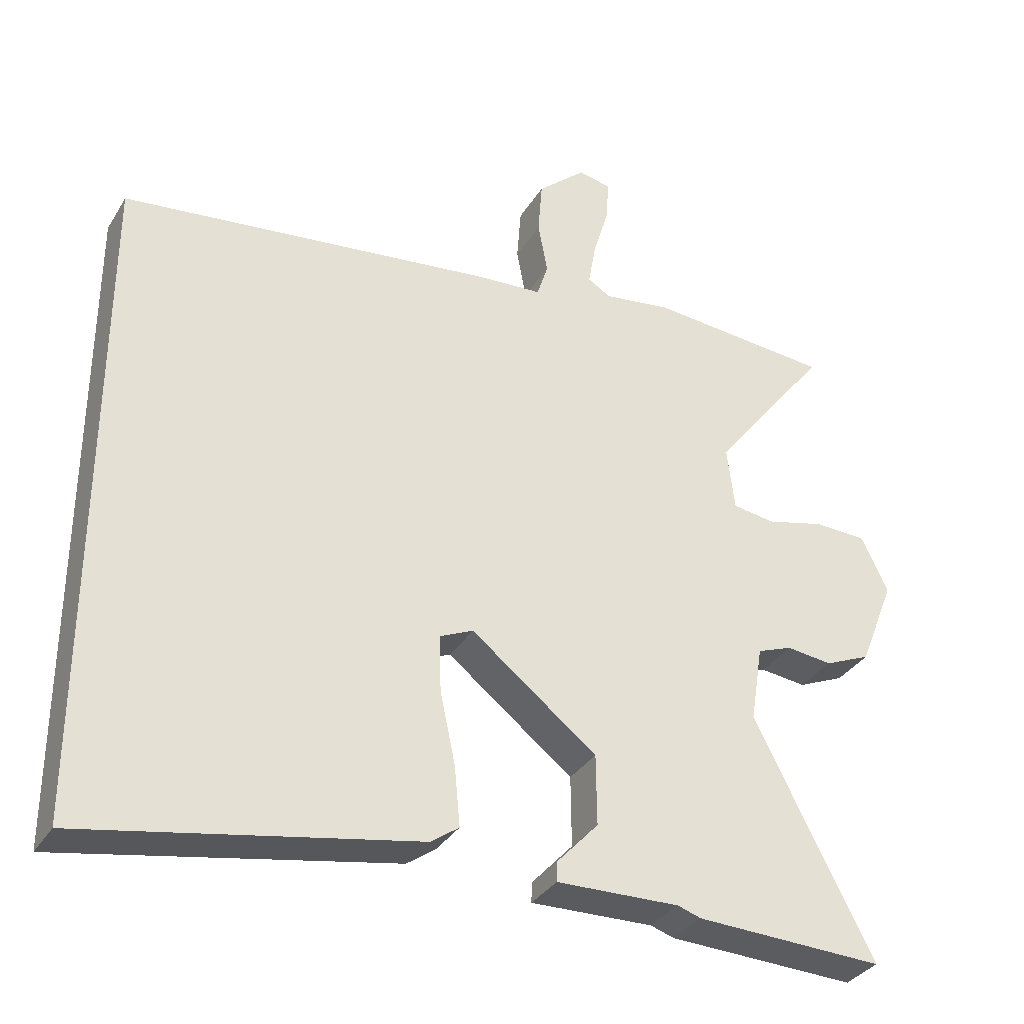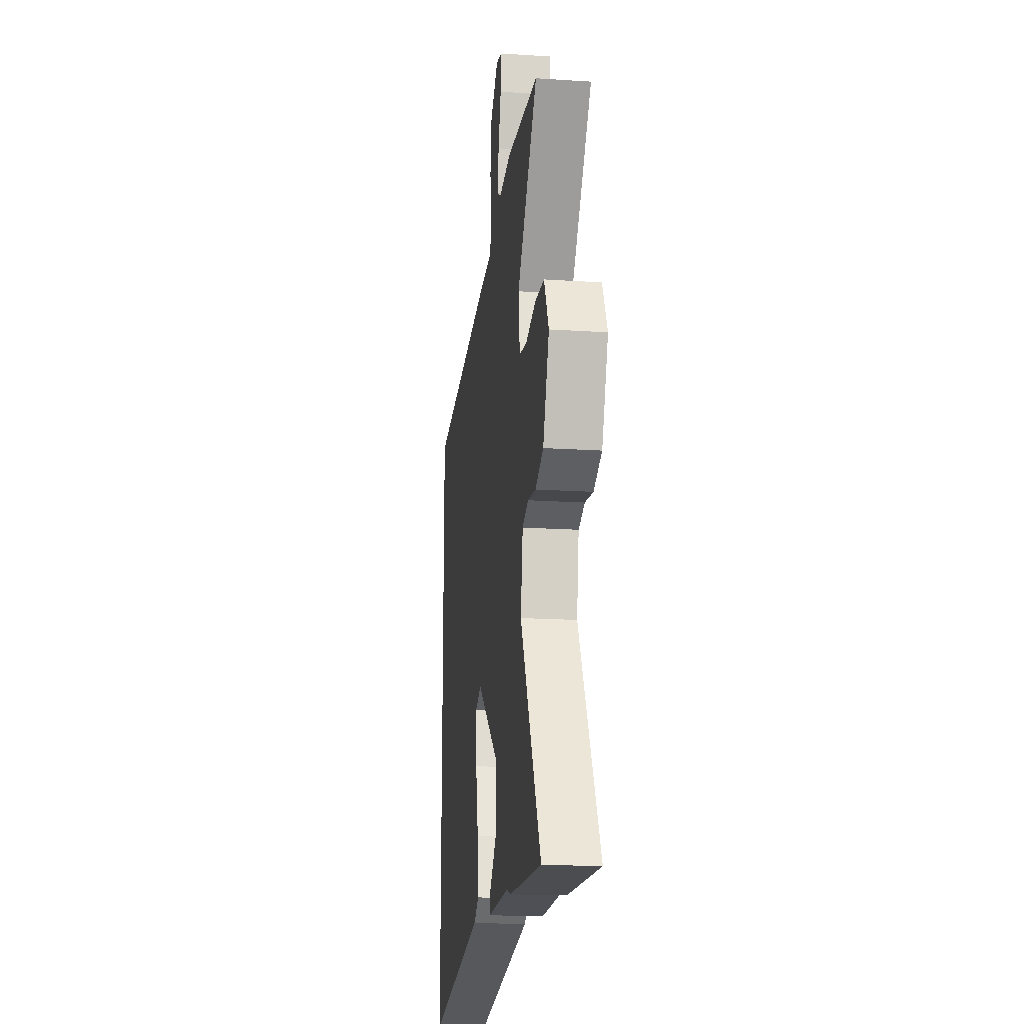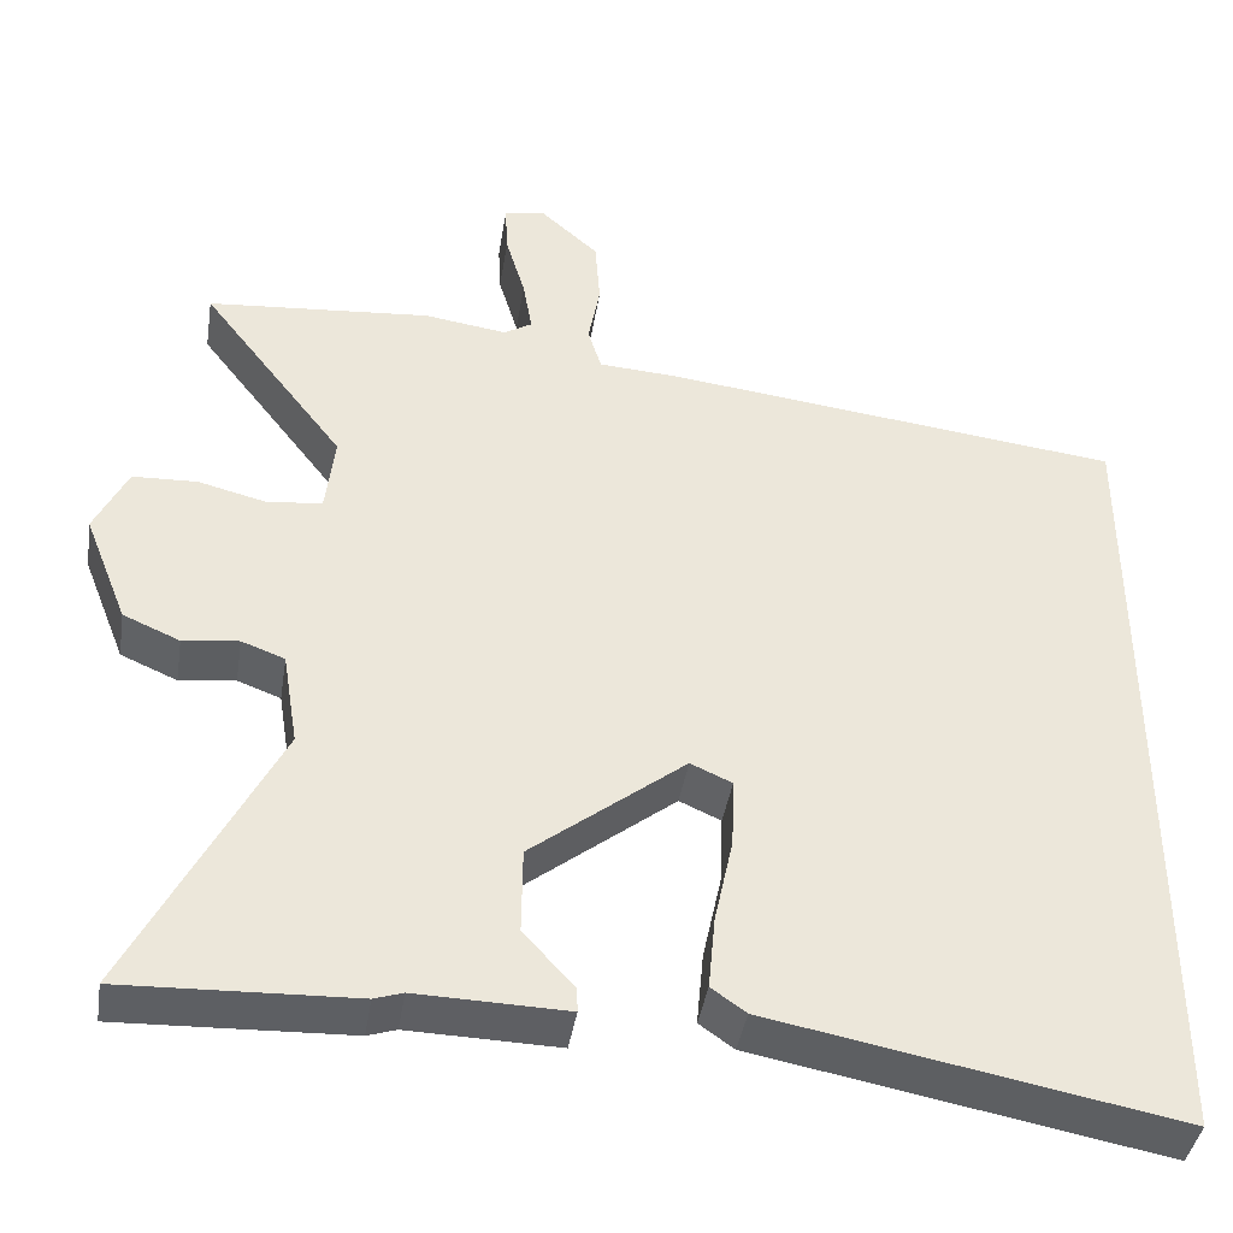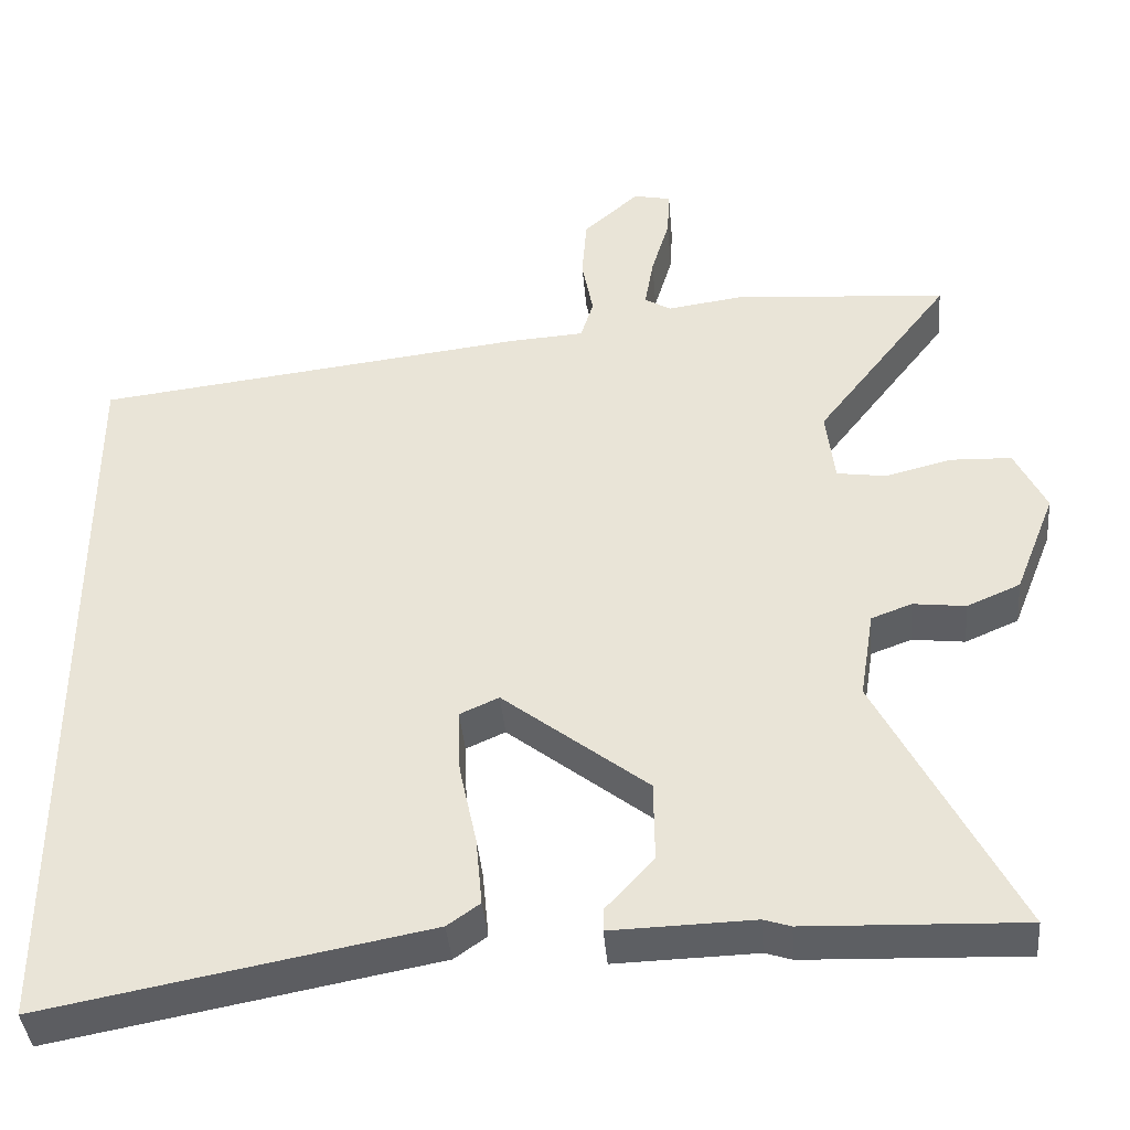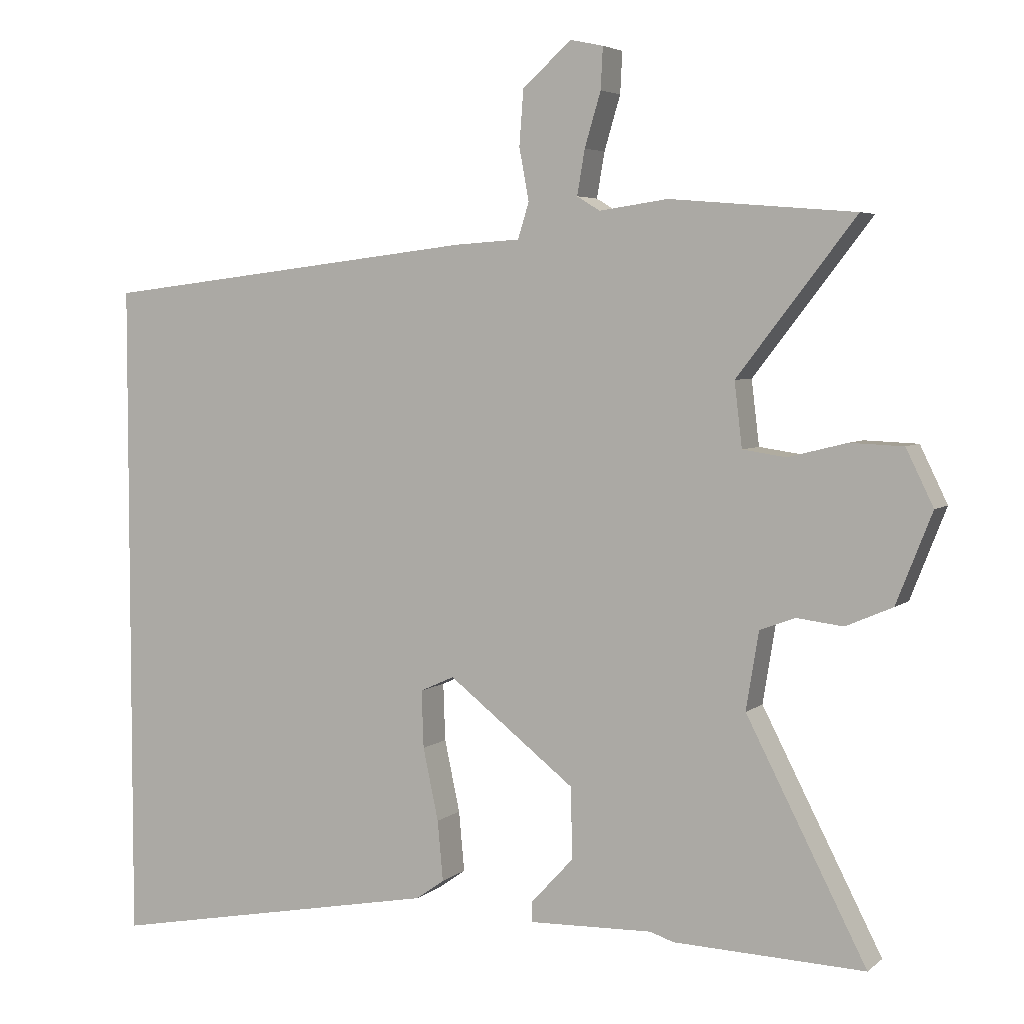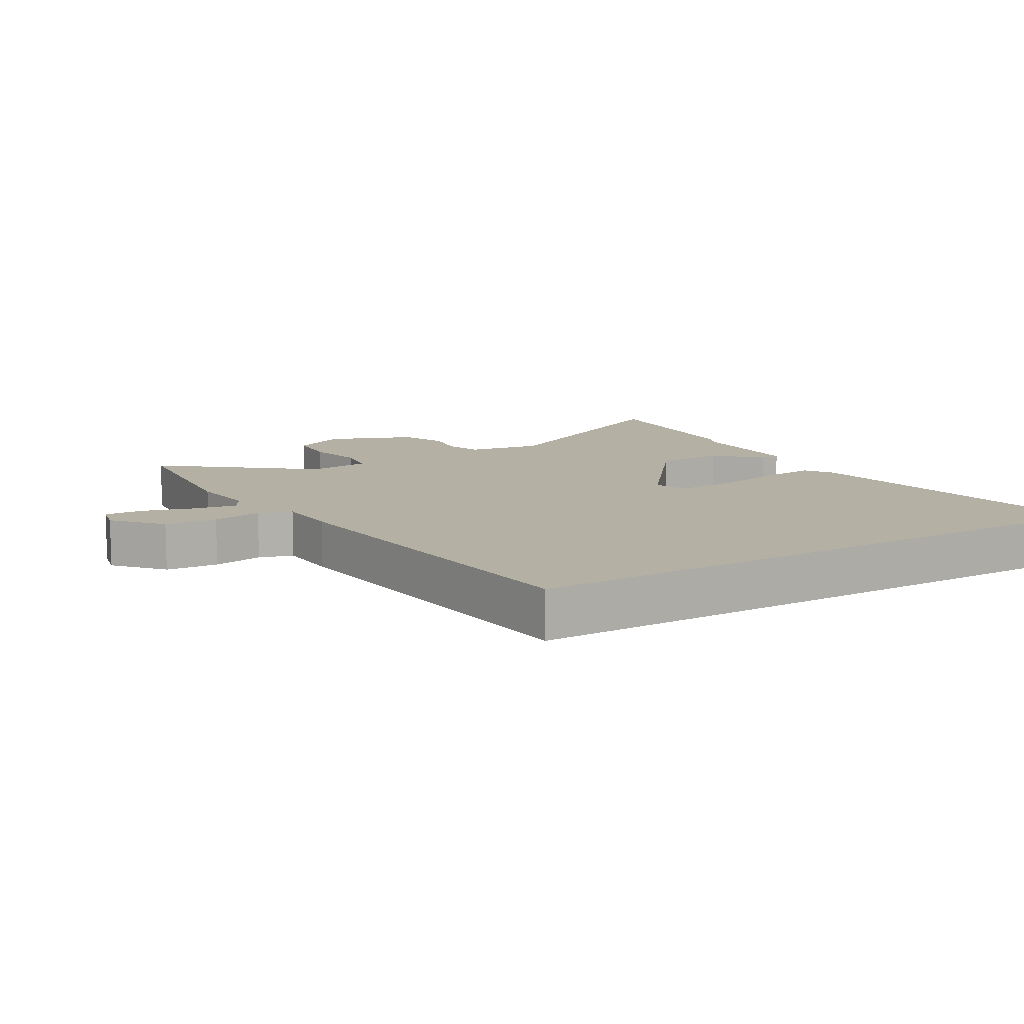
<metadata>
{"format":"obj","ext":"obj","renderer":"f3d","projection":"perspective","resolution":1024,"background":"white","views":[{"elev":-33.8,"azim":152.8,"up":"+Z"},{"elev":-17.9,"azim":-97.3,"up":"+Z"},{"elev":-40.7,"azim":-9.0,"up":"+Z"},{"elev":-40.3,"azim":-175.0,"up":"+Z"},{"elev":4.6,"azim":-155.5,"up":"+Z"},{"elev":11.4,"azim":59.7,"up":"+Y"}]}
</metadata>
<code>
v 0.5 0.07 0.39
v 0.5 0.07 -0.563
v 0.021 0.07 -0.473
v -0.02 0.07 -0.444
v -0.012 0.07 -0.358
v 0.01 0.07 -0.255
v 0.013 0.07 -0.173
v -0.036 0.07 -0.151
v -0.218 0.07 -0.293
v -0.219 0.07 -0.395
v -0.159 0.07 -0.46
v -0.158 0.07 -0.489
v -0.336 0.07 -0.484
v -0.37 0.07 -0.495
v -0.643 0.07 -0.505
v -0.471 0.07 -0.171
v -0.489 0.07 -0.06
v -0.54 0.07 -0.041
v -0.606 0.07 -0.049
v -0.673 0.07 -0.02
v -0.724 0.07 0.109
v -0.685 0.07 0.189
v -0.609 0.07 0.192
v -0.525 0.07 0.171
v -0.463 0.07 0.18
v -0.452 0.07 0.272
v -0.621 0.07 0.49
v -0.356 0.07 0.512
v -0.258 0.07 0.498
v -0.225 0.07 0.518
v -0.236 0.07 0.582
v -0.259 0.07 0.659
v -0.262 0.07 0.718
v -0.215 0.07 0.728
v -0.145 0.07 0.666
v -0.139 0.07 0.587
v -0.153 0.07 0.512
v -0.137 0.07 0.461
v -0.044 0.07 0.455
v 0.5 0 0.39
v 0.5 0 -0.563
v 0.021 0 -0.473
v -0.02 0 -0.444
v -0.012 0 -0.358
v 0.01 0 -0.255
v 0.013 0 -0.173
v -0.036 0 -0.151
v -0.218 0 -0.293
v -0.219 0 -0.395
v -0.159 0 -0.46
v -0.158 0 -0.489
v -0.336 0 -0.484
v -0.37 0 -0.495
v -0.643 0 -0.505
v -0.471 0 -0.171
v -0.489 0 -0.06
v -0.54 0 -0.041
v -0.606 0 -0.049
v -0.673 0 -0.02
v -0.724 0 0.109
v -0.685 0 0.189
v -0.609 0 0.192
v -0.525 0 0.171
v -0.463 0 0.18
v -0.452 0 0.272
v -0.621 0 0.49
v -0.356 0 0.512
v -0.258 0 0.498
v -0.225 0 0.518
v -0.236 0 0.582
v -0.259 0 0.659
v -0.262 0 0.718
v -0.215 0 0.728
v -0.145 0 0.666
v -0.139 0 0.587
v -0.153 0 0.512
v -0.137 0 0.461
v -0.044 0 0.455
f 38 39 1 2
f 35 36 37
f 34 35 37
f 33 34 37
f 32 33 37
f 31 32 37
f 30 31 37 38
f 29 30 38 2
f 28 29 2
f 27 28 2
f 26 27 2
f 22 23 24
f 21 22 24
f 20 21 24
f 19 20 24
f 18 19 24
f 17 18 24 25
f 16 17 25 26
f 13 14 15 16
f 12 13 16
f 11 12 16
f 10 11 16
f 9 10 16 26
f 4 5 6
f 3 4 6
f 2 3 6
f 2 6 7
f 26 2 7
f 8 9 26
f 7 8 26
f 41 40 78 77
f 76 75 74
f 76 74 73
f 76 73 72
f 76 72 71
f 76 71 70
f 77 76 70 69
f 41 77 69 68
f 41 68 67
f 41 67 66
f 41 66 65
f 63 62 61
f 63 61 60
f 63 60 59
f 63 59 58
f 63 58 57
f 64 63 57 56
f 65 64 56 55
f 55 54 53 52
f 55 52 51
f 55 51 50
f 55 50 49
f 65 55 49 48
f 45 44 43
f 45 43 42
f 45 42 41
f 46 45 41
f 46 41 65
f 65 48 47
f 65 47 46
f 1 40 41 2
f 2 41 42 3
f 3 42 43 4
f 4 43 44 5
f 5 44 45 6
f 6 45 46 7
f 7 46 47 8
f 8 47 48 9
f 9 48 49 10
f 10 49 50 11
f 11 50 51 12
f 12 51 52 13
f 13 52 53 14
f 14 53 54 15
f 15 54 55 16
f 16 55 56 17
f 17 56 57 18
f 18 57 58 19
f 19 58 59 20
f 20 59 60 21
f 21 60 61 22
f 22 61 62 23
f 23 62 63 24
f 24 63 64 25
f 25 64 65 26
f 26 65 66 27
f 27 66 67 28
f 28 67 68 29
f 29 68 69 30
f 30 69 70 31
f 31 70 71 32
f 32 71 72 33
f 33 72 73 34
f 34 73 74 35
f 35 74 75 36
f 36 75 76 37
f 37 76 77 38
f 38 77 78 39
f 39 78 40 1

</code>
